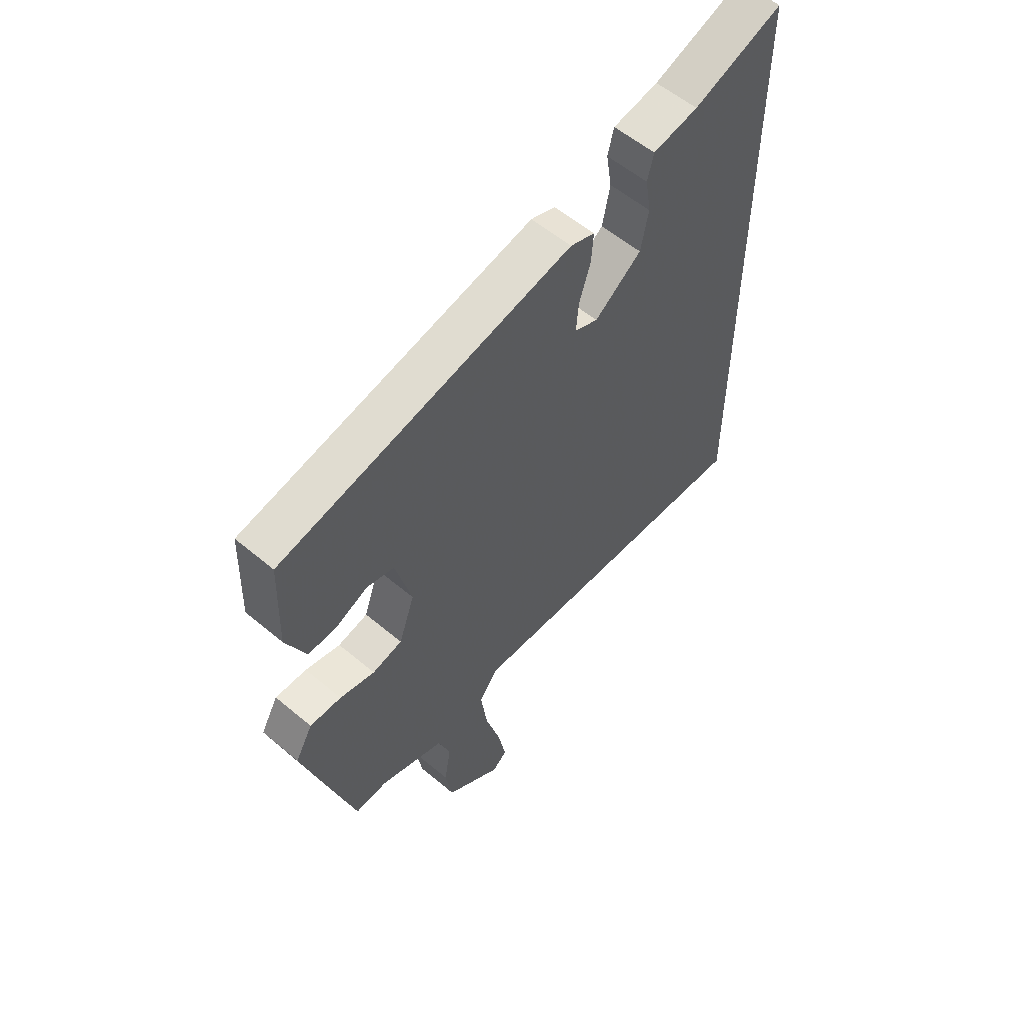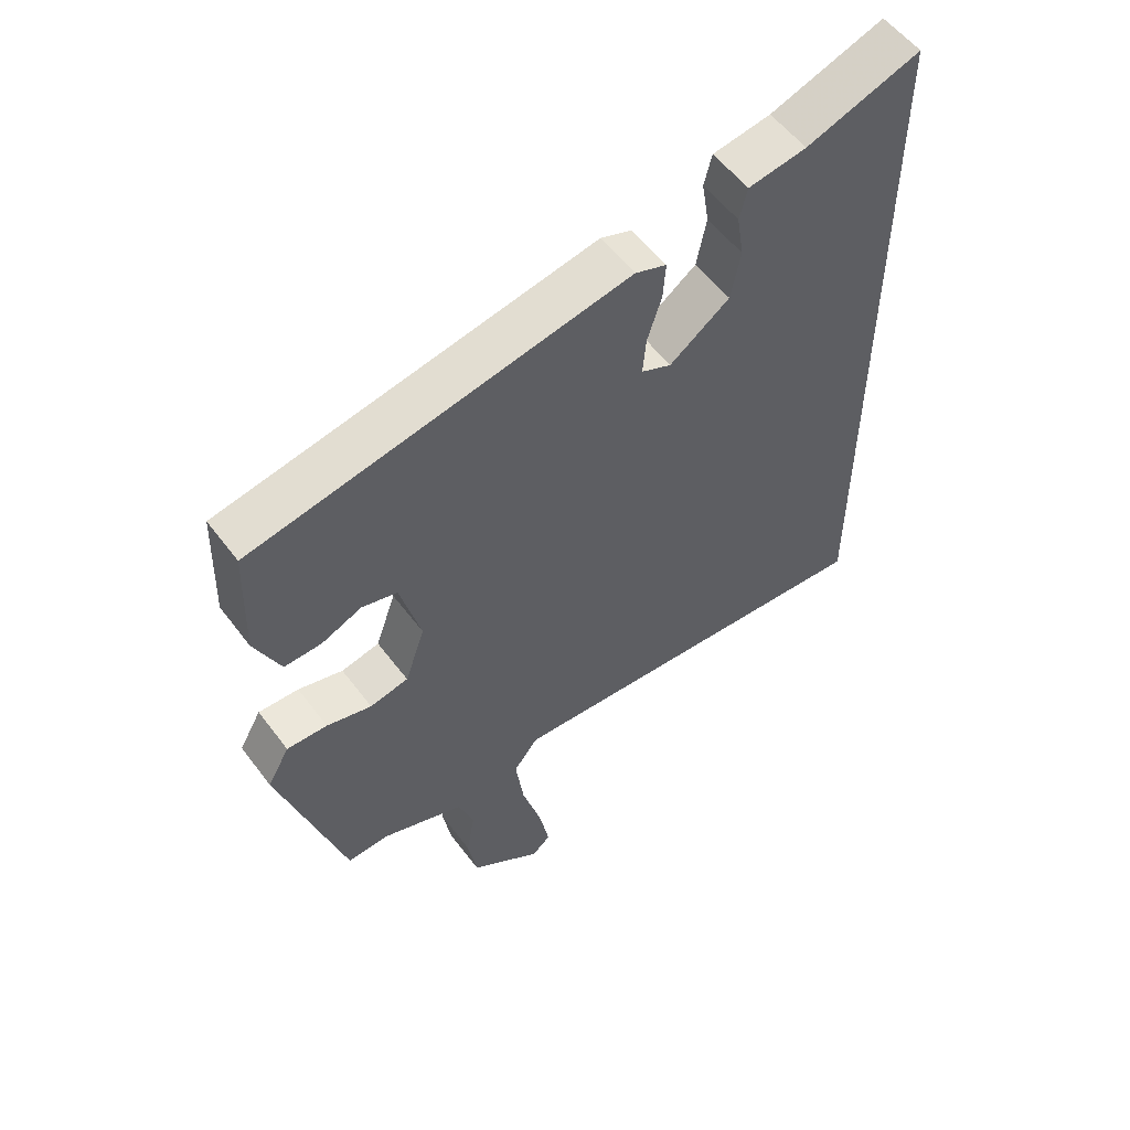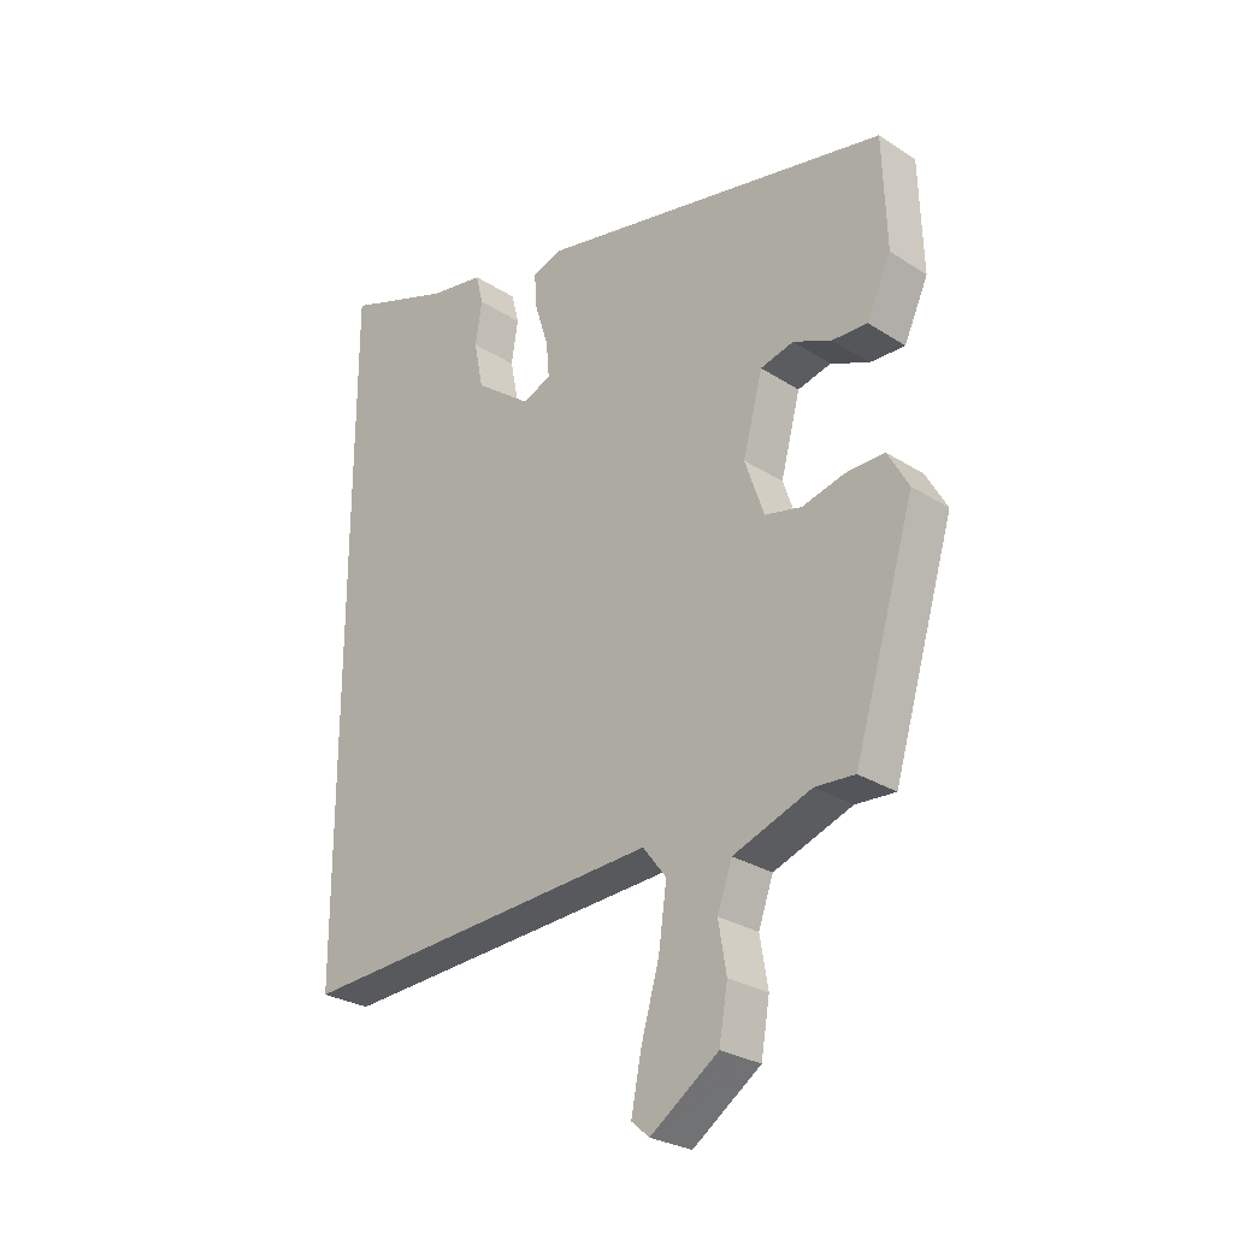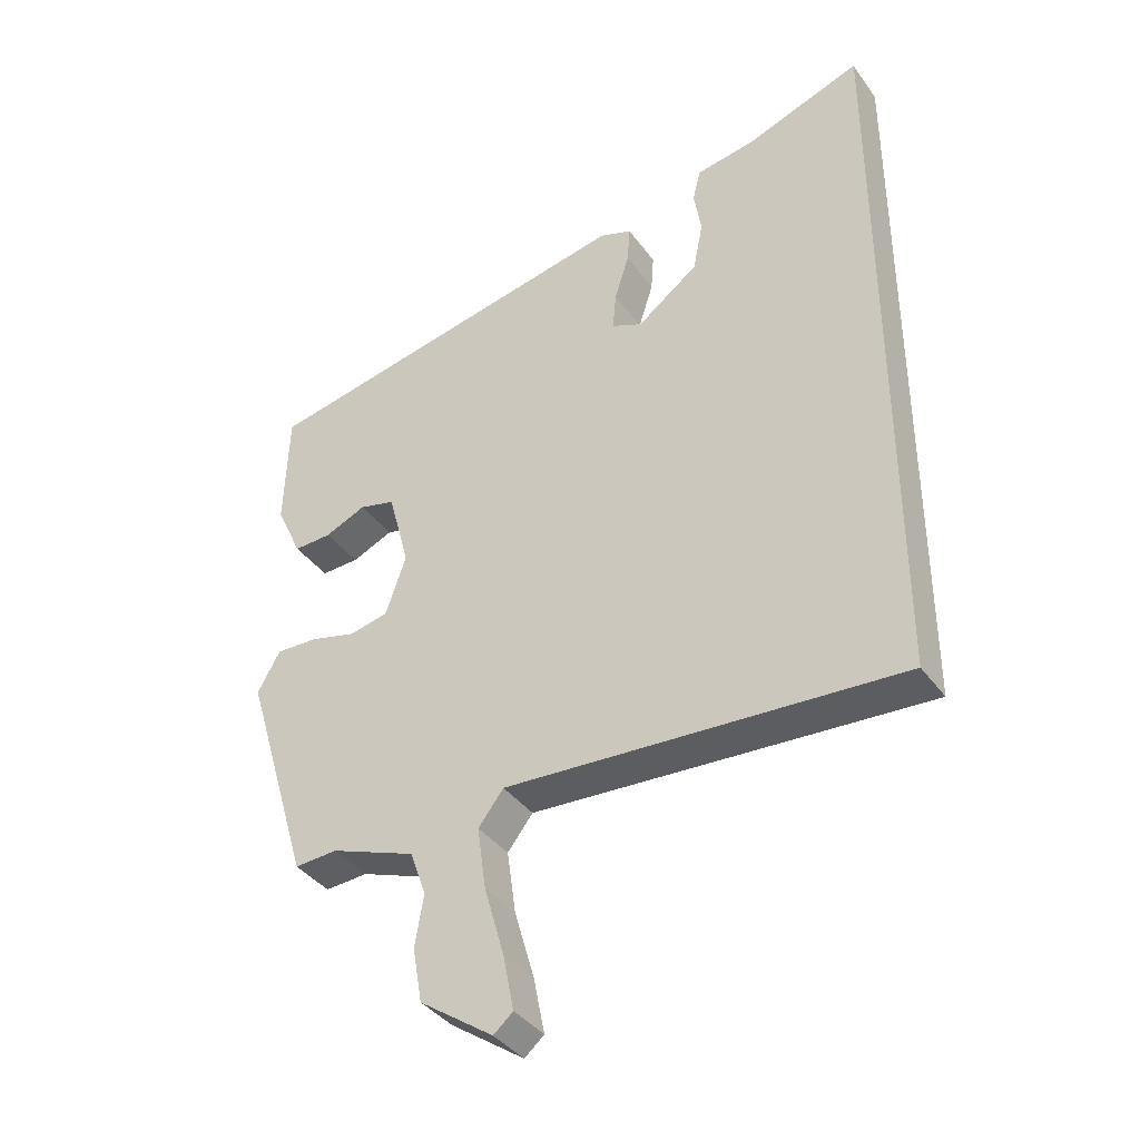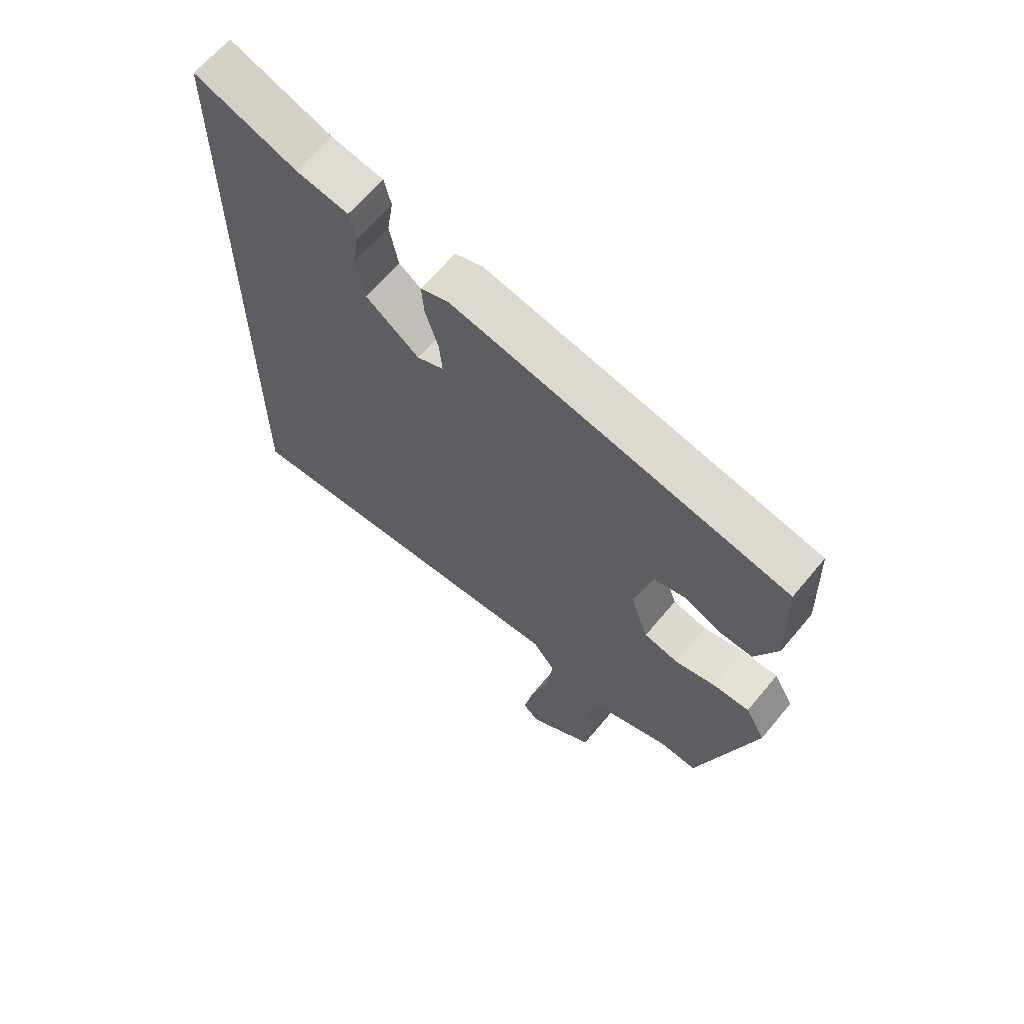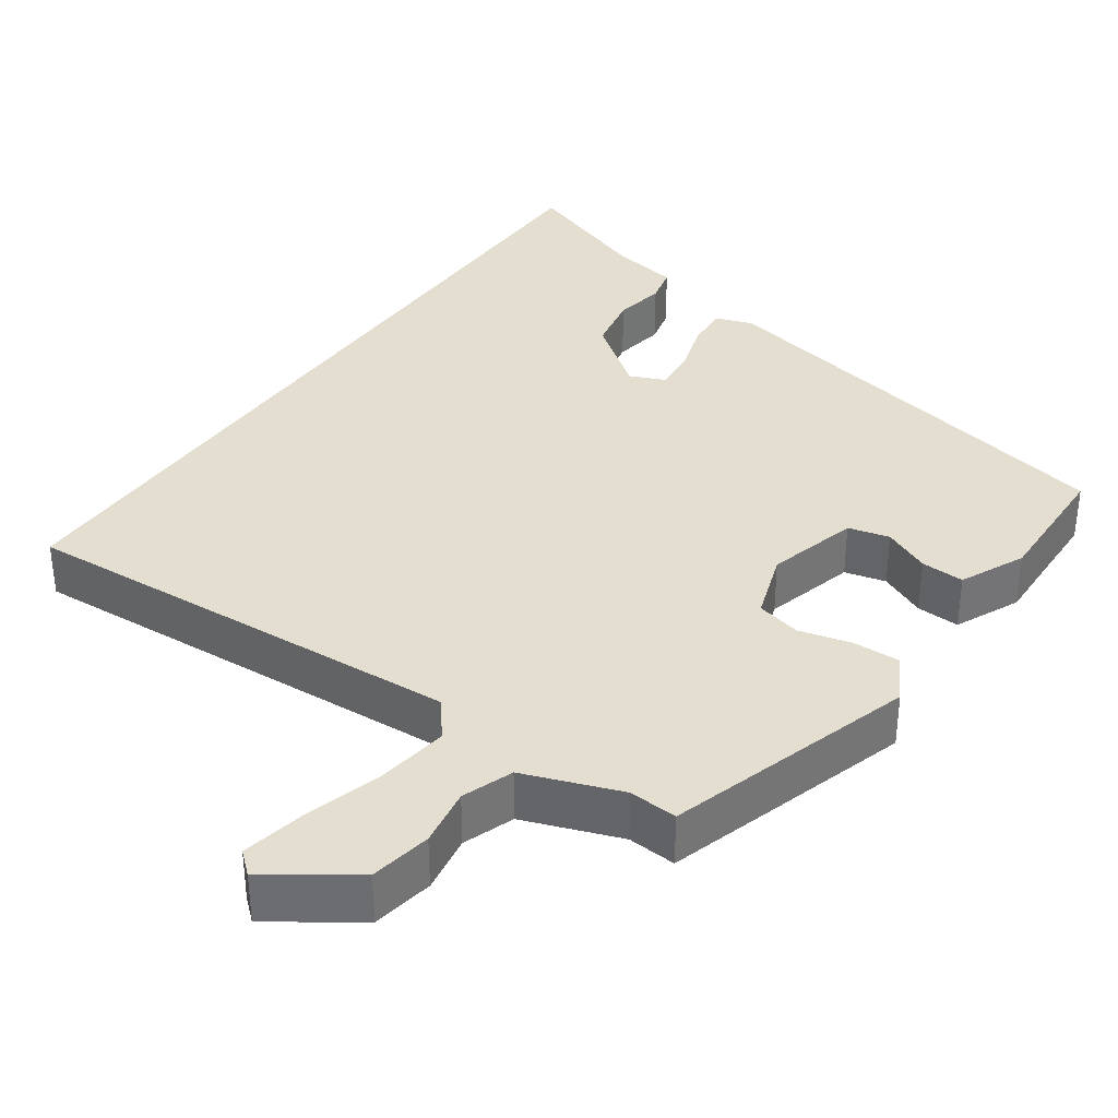
<metadata>
{"format":"obj","ext":"obj","renderer":"f3d","projection":"perspective","resolution":1024,"background":"white","views":[{"elev":56.9,"azim":-48.8,"up":"+Z"},{"elev":55.4,"azim":-36.3,"up":"+Z"},{"elev":-27.4,"azim":-134.8,"up":"+Z"},{"elev":-38.6,"azim":32.0,"up":"+Z"},{"elev":64.7,"azim":-140.2,"up":"+Z"},{"elev":35.9,"azim":-144.8,"up":"+Y"}]}
</metadata>
<code>
v -0.509 0.07 0.352
v 0.066 0.07 0.467
v 0.114 0.07 0.45
v 0.11 0.07 0.394
v 0.088 0.07 0.325
v 0.083 0.07 0.268
v 0.129 0.07 0.248
v 0.221 0.07 0.316
v 0.236 0.07 0.391
v 0.225 0.07 0.459
v 0.237 0.07 0.507
v 0.326 0.07 0.522
v 0.5 0.07 0.584
v 0.5 0.07 -0.512
v -0.093 0.07 -0.475
v -0.131 0.07 -0.524
v -0.118 0.07 -0.618
v -0.088 0.07 -0.723
v -0.072 0.07 -0.805
v -0.101 0.07 -0.83
v -0.211 0.07 -0.753
v -0.225 0.07 -0.672
v -0.212 0.07 -0.595
v -0.236 0.07 -0.528
v -0.363 0.07 -0.481
v -0.427 0.07 -0.485
v -0.526 0.07 -0.157
v -0.492 0.07 -0.097
v -0.43 0.07 -0.099
v -0.361 0.07 -0.117
v -0.302 0.07 -0.104
v -0.271 0.07 -0.015
v -0.303 0.07 0.105
v -0.357 0.07 0.119
v -0.419 0.07 0.092
v -0.476 0.07 0.09
v -0.515 0.07 0.175
v -0.509 0 0.352
v 0.066 0 0.467
v 0.114 0 0.45
v 0.11 0 0.394
v 0.088 0 0.325
v 0.083 0 0.268
v 0.129 0 0.248
v 0.221 0 0.316
v 0.236 0 0.391
v 0.225 0 0.459
v 0.237 0 0.507
v 0.326 0 0.522
v 0.5 0 0.584
v 0.5 0 -0.512
v -0.093 0 -0.475
v -0.131 0 -0.524
v -0.118 0 -0.618
v -0.088 0 -0.723
v -0.072 0 -0.805
v -0.101 0 -0.83
v -0.211 0 -0.753
v -0.225 0 -0.672
v -0.212 0 -0.595
v -0.236 0 -0.528
v -0.363 0 -0.481
v -0.427 0 -0.485
v -0.526 0 -0.157
v -0.492 0 -0.097
v -0.43 0 -0.099
v -0.361 0 -0.117
v -0.302 0 -0.104
v -0.271 0 -0.015
v -0.303 0 0.105
v -0.357 0 0.119
v -0.419 0 0.092
v -0.476 0 0.09
v -0.515 0 0.175
f 34 35 36 37
f 33 34 37 1
f 27 28 29 30
f 25 26 27 30
f 24 25 30 31
f 23 24 31 32
f 21 22 23
f 20 21 23
f 17 18 19 20
f 16 17 20 23
f 15 16 23 32
f 12 13 14 15
f 9 10 11 12
f 8 9 12
f 8 12 15
f 7 8 15
f 6 7 15 32
f 2 3 4 5
f 33 1 2 5
f 5 6 32 33
f 74 73 72 71
f 38 74 71 70
f 67 66 65 64
f 67 64 63 62
f 68 67 62 61
f 69 68 61 60
f 60 59 58
f 60 58 57
f 57 56 55 54
f 60 57 54 53
f 69 60 53 52
f 52 51 50 49
f 49 48 47 46
f 49 46 45
f 52 49 45
f 52 45 44
f 69 52 44 43
f 42 41 40 39
f 42 39 38 70
f 70 69 43 42
f 1 38 39 2
f 2 39 40 3
f 3 40 41 4
f 4 41 42 5
f 5 42 43 6
f 6 43 44 7
f 7 44 45 8
f 8 45 46 9
f 9 46 47 10
f 10 47 48 11
f 11 48 49 12
f 12 49 50 13
f 13 50 51 14
f 14 51 52 15
f 15 52 53 16
f 16 53 54 17
f 17 54 55 18
f 18 55 56 19
f 19 56 57 20
f 20 57 58 21
f 21 58 59 22
f 22 59 60 23
f 23 60 61 24
f 24 61 62 25
f 25 62 63 26
f 26 63 64 27
f 27 64 65 28
f 28 65 66 29
f 29 66 67 30
f 30 67 68 31
f 31 68 69 32
f 32 69 70 33
f 33 70 71 34
f 34 71 72 35
f 35 72 73 36
f 36 73 74 37
f 37 74 38 1

</code>
